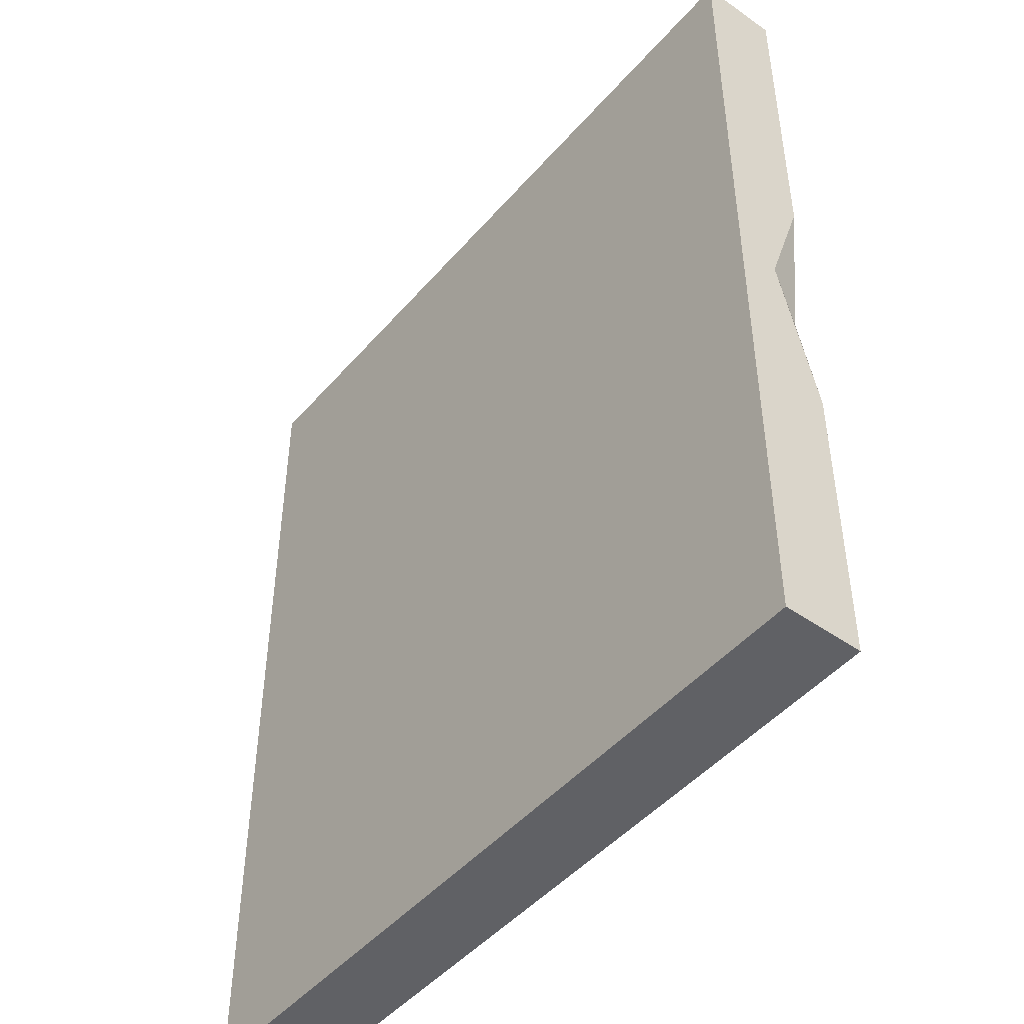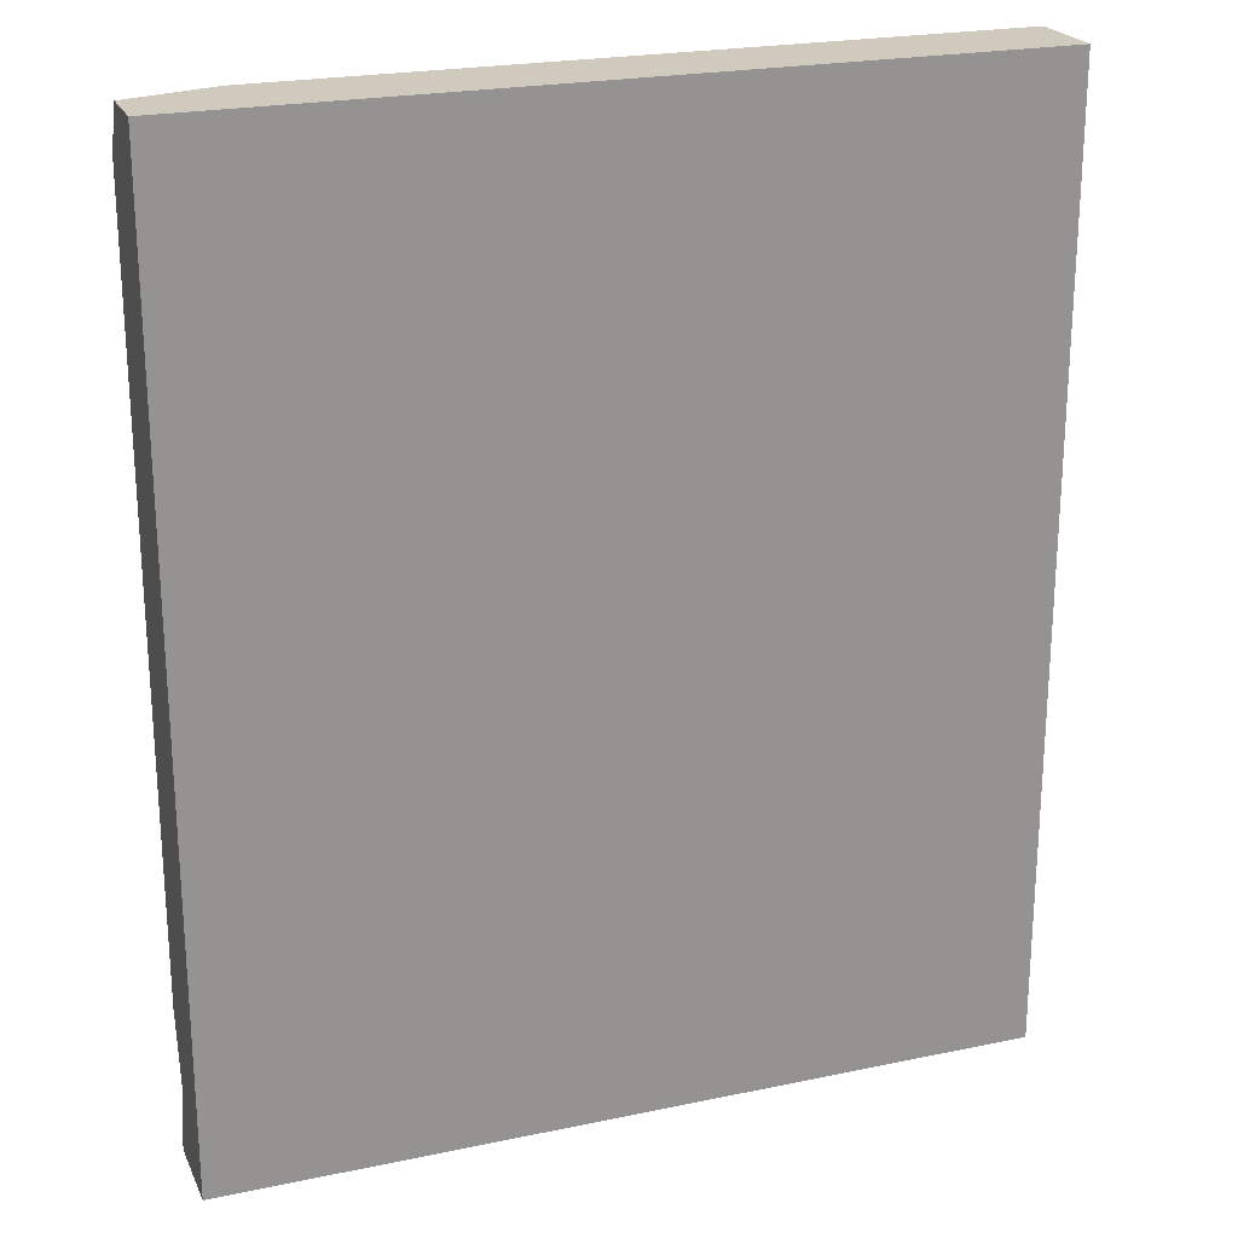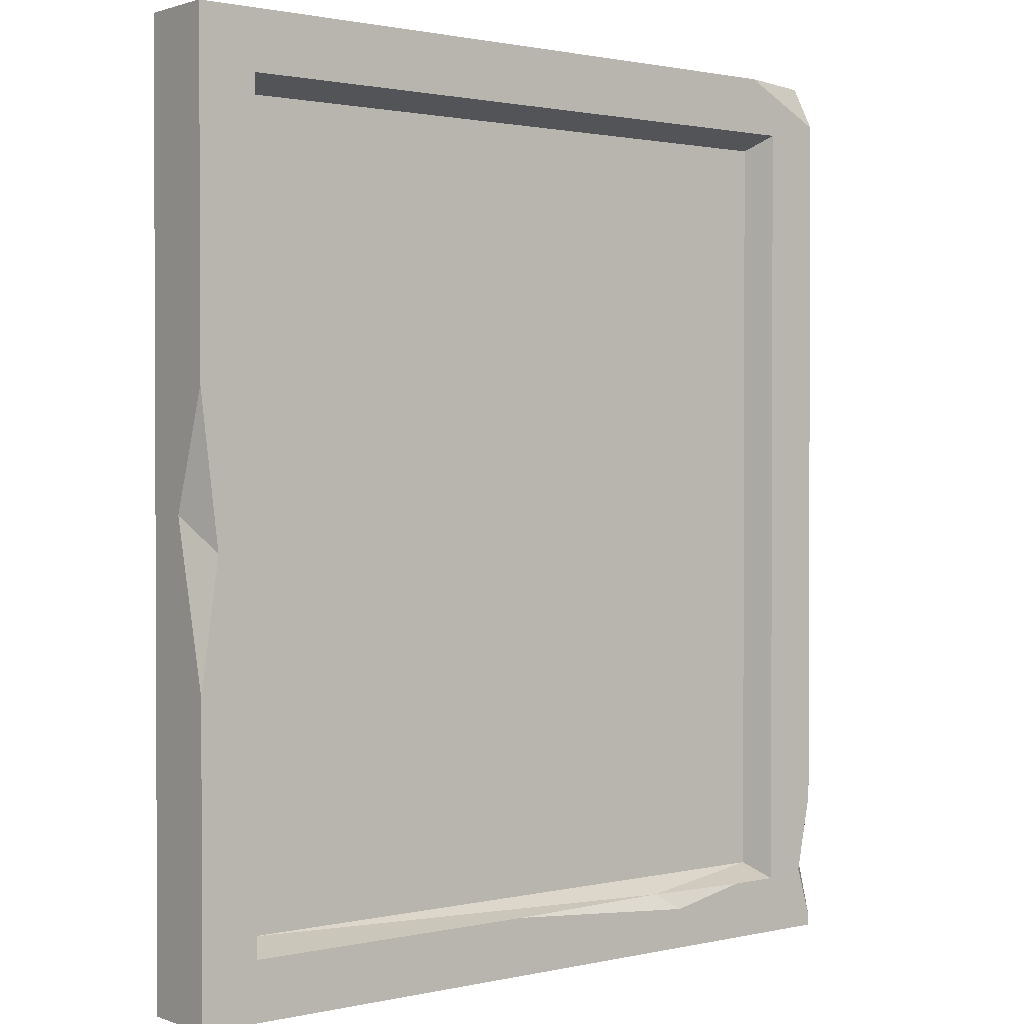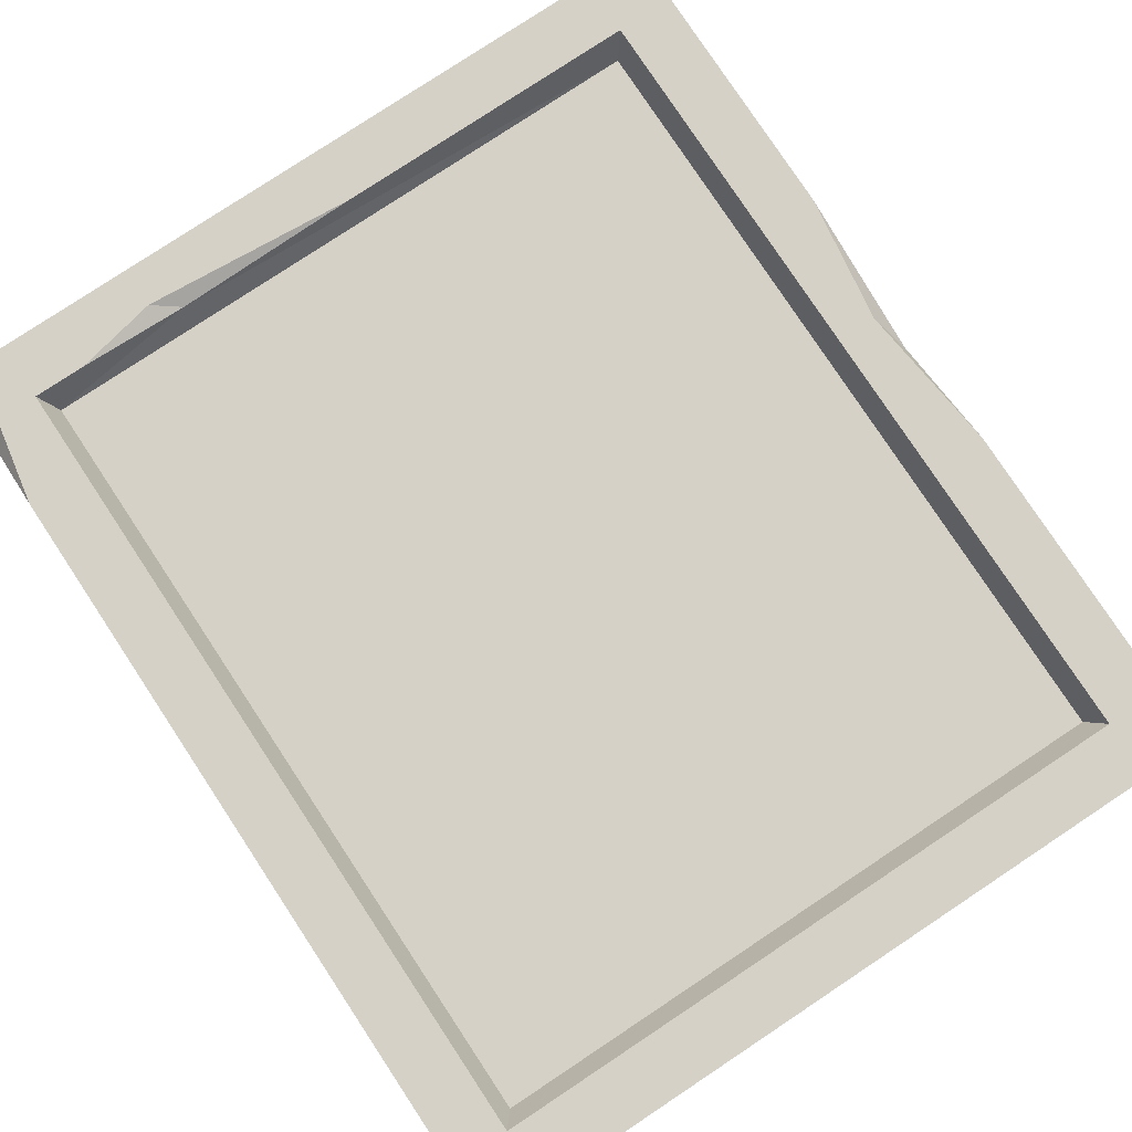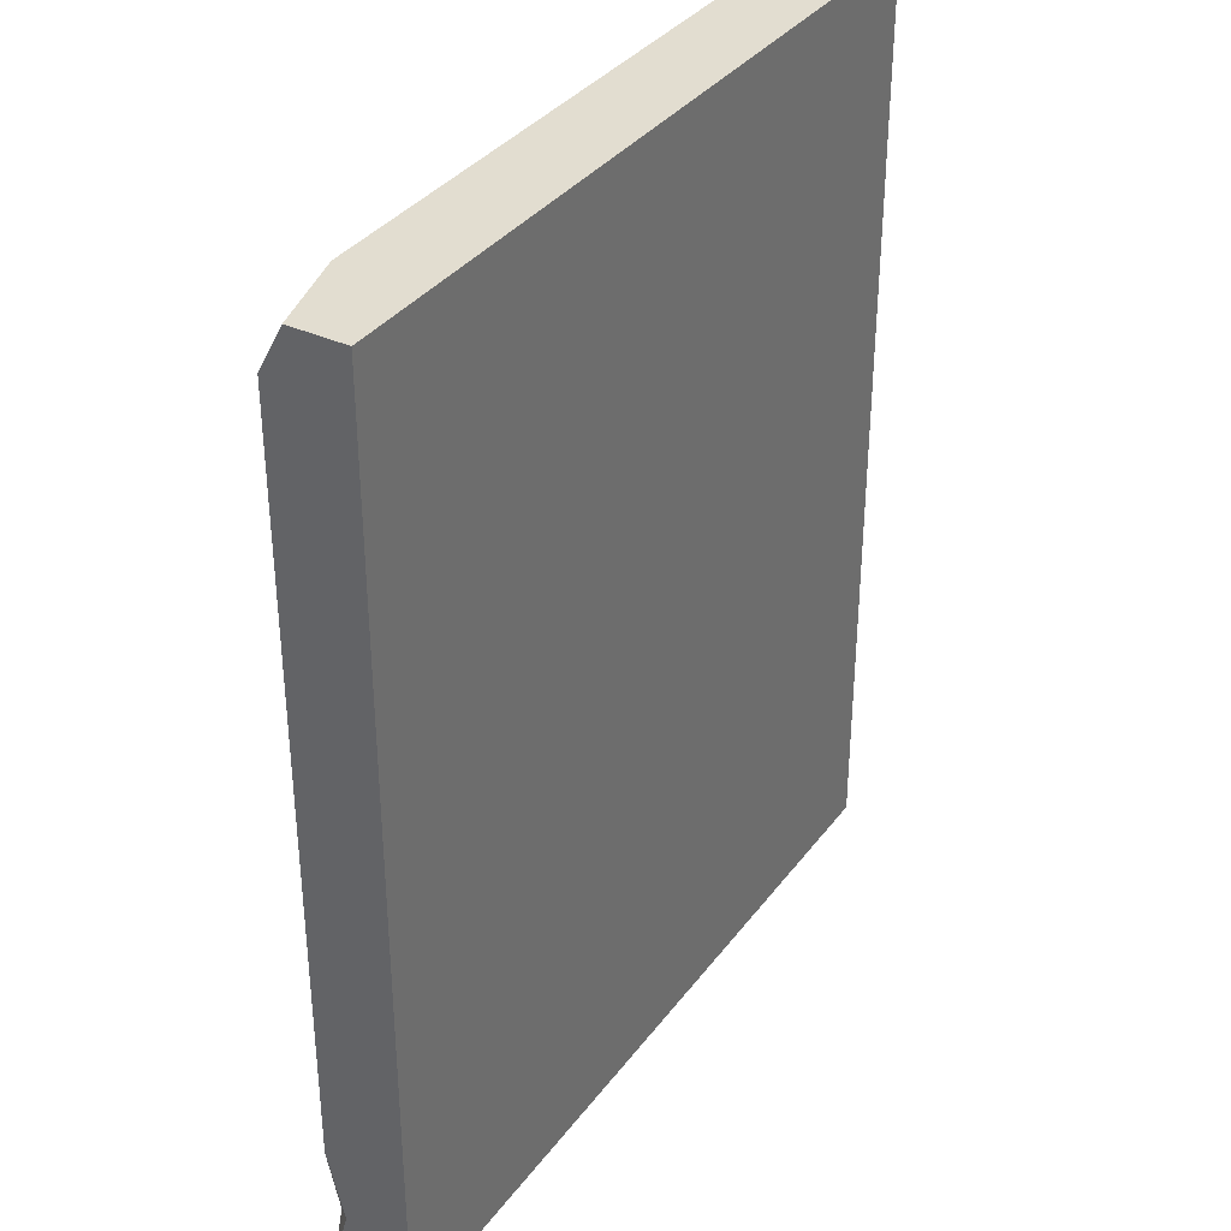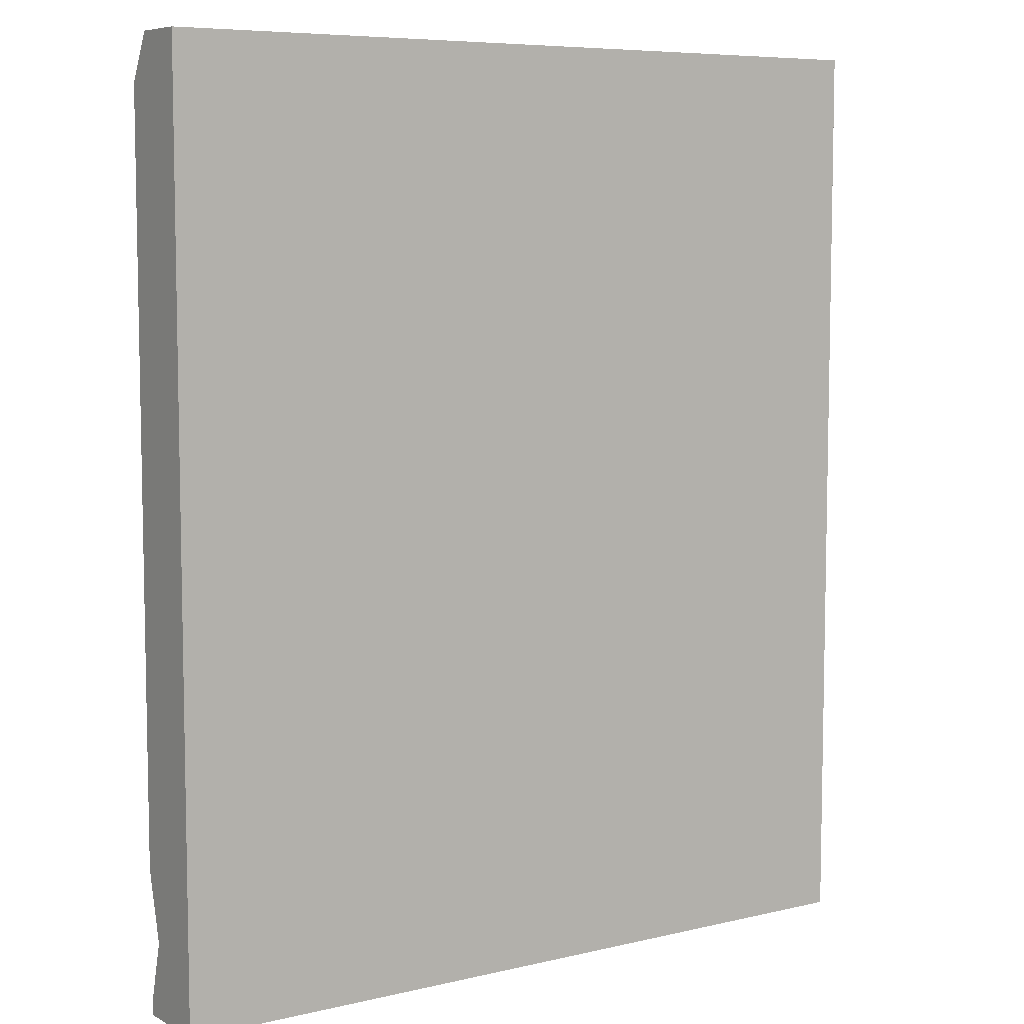
<metadata>
{"format":"obj","ext":"obj","renderer":"f3d","projection":"perspective","resolution":1024,"background":"white","views":[{"elev":-47.2,"azim":-128.5,"up":"+Y"},{"elev":22.8,"azim":160.2,"up":"+Y"},{"elev":1.3,"azim":-38.7,"up":"+Y"},{"elev":79.6,"azim":146.5,"up":"+Z"},{"elev":35.4,"azim":121.6,"up":"+Y"},{"elev":7.2,"azim":145.9,"up":"+Y"}]}
</metadata>
<code>
g SM_Prop_Mirror_03
v -0.4 3.815e-08 0.08238
v 0.4 3.815e-08 0.08238
v -0.4 0.9517 0.08238
v -0.4 0.9517 0
v 0.4 0.9517 0
v -0.4 3.815e-08 0
v 0.4 3.815e-08 0
v -0.34 0.06 0.08238
v 0.34 0.06 0.08238
v 0.34 0.8917 0.08238
v -0.34 0.8917 0.08238
v -0.3277 0.075 0.0504
v 0.3277 0.075 0.0504
v 0.3277 0.8767 0.0504
v -0.3277 0.8767 0.0504
v 0.3105 0.9517 0.08238
v 0.4 0.906 0.08238
v 0.4 0.9517 0.05735
v -0.4 0.3107 0.08238
v -0.4 0.5998 0.08238
v -0.381 0.4432 0.08238
v -0.4 0.4784 0.04223
v -0.02076 0.06 0.08238
v 0.2865 0.06 0.08238
v 0.2008 0.04214 0.08238
v 0.1727 0.06 0.07337
v 0.4 0.01259 0.08238
v 0.4 0.1476 0.08238
v 0.3839 0.06514 0.08238
v 0.4 0.07707 0.06501
v -0.4 3.815e-08 0
v 0.4 3.815e-08 0
v -0.4 0.9517 0
v -0.4 3.815e-08 0.08238
v 0.3277 0.075 0.0504
v 0.34 0.06 0.08238
v 0.3277 0.075 0.0504
v 0.3277 0.8767 0.0504
v 0.34 0.8917 0.08238
v 0.3277 0.8767 0.0504
v -0.3277 0.8767 0.0504
v -0.34 0.8917 0.08238
v -0.34 0.8917 0.08238
v -0.3277 0.8767 0.0504
v -0.3277 0.075 0.0504
v -0.34 0.06 0.08238
v 0.4 0.9517 0
v 0.4 3.815e-08 0
v -0.4 0.9517 0.08238
v -0.4 0.9517 0
v 0.4 0.9517 0
v 0.4 0.9517 0.05735
v 0.3105 0.9517 0.08238
v 0.34 0.8917 0.08238
v 0.3105 0.9517 0.08238
v 0.4 0.906 0.08238
v 0.34 0.8917 0.08238
v -0.4 0.9517 0.08238
v 0.3105 0.9517 0.08238
v 0.4 3.815e-08 0.08238
v 0.34 0.06 0.08238
v -0.4 0.5998 0.08238
v -0.381 0.4432 0.08238
v -0.4 0.4784 0.04223
v -0.381 0.4432 0.08238
v -0.4 0.4784 0.04223
v 0.1727 0.06 0.07337
v 0.2865 0.06 0.08238
v 0.2008 0.04214 0.08238
v -0.02076 0.06 0.08238
v 0.1727 0.06 0.07337
v 0.2008 0.04214 0.08238
v 0.4 0.1476 0.08238
v 0.4 0.07707 0.06501
v 0.3839 0.06514 0.08238
v 0.4 0.07707 0.06501
v 0.4 0.01259 0.08238
v 0.3839 0.06514 0.08238
v -0.4 3.815e-08 0
v -0.4 0.3107 0.08238
v -0.4 3.815e-08 0.08238
v -0.4 0.5998 0.08238
v -0.4 0.3107 0.08238
v 0.2008 0.04214 0.08238
v 0.2865 0.06 0.08238
v -0.4 3.815e-08 0.08238
v -0.34 0.06 0.08238
v -0.3277 0.075 0.0504
v 0.1727 0.06 0.07337
v -0.02076 0.06 0.08238
v -0.3277 0.075 0.0504
v 0.3277 0.075 0.0504
v 0.1727 0.06 0.07337
v 0.34 0.8917 0.08238
v 0.34 0.8917 0.08238
v 0.4 0.906 0.08238
v 0.4 0.1476 0.08238
v 0.3839 0.06514 0.08238
v 0.4 0.906 0.08238
v 0.4 0.9517 0.05735
v 0.4 3.815e-08 0.08238
v 0.4 0.01259 0.08238
g SM_Prop_Mirror_03_0
f 18 16 17
f 56 55 54
f 64 63 62
f 66 19 65
f 69 68 67
f 72 71 70
f 75 74 73
f 78 77 76
f 93 92 91
f 14 15 12
f 13 14 12
f 7 6 4
f 5 7 4
f 2 1 31
f 32 2 31
f 20 3 33
f 22 20 33
f 22 33 79
f 80 22 79
f 81 80 79
f 25 23 34
f 23 8 34
f 83 34 8
f 21 83 8
f 21 8 11
f 21 11 58
f 82 21 58
f 58 11 57
f 59 58 57
f 24 9 35
f 26 24 35
f 38 37 36
f 10 38 36
f 41 40 39
f 42 41 39
f 45 44 43
f 46 45 43
f 51 50 49
f 49 52 51
f 49 53 52
f 60 27 29
f 61 60 29
f 61 29 94
f 60 61 84
f 61 85 84
f 60 84 86
f 89 88 87
f 90 89 87
f 97 96 95
f 98 97 95
f 100 99 28
f 47 100 28
f 47 28 30
f 48 47 30
f 48 30 101
f 30 102 101

</code>
